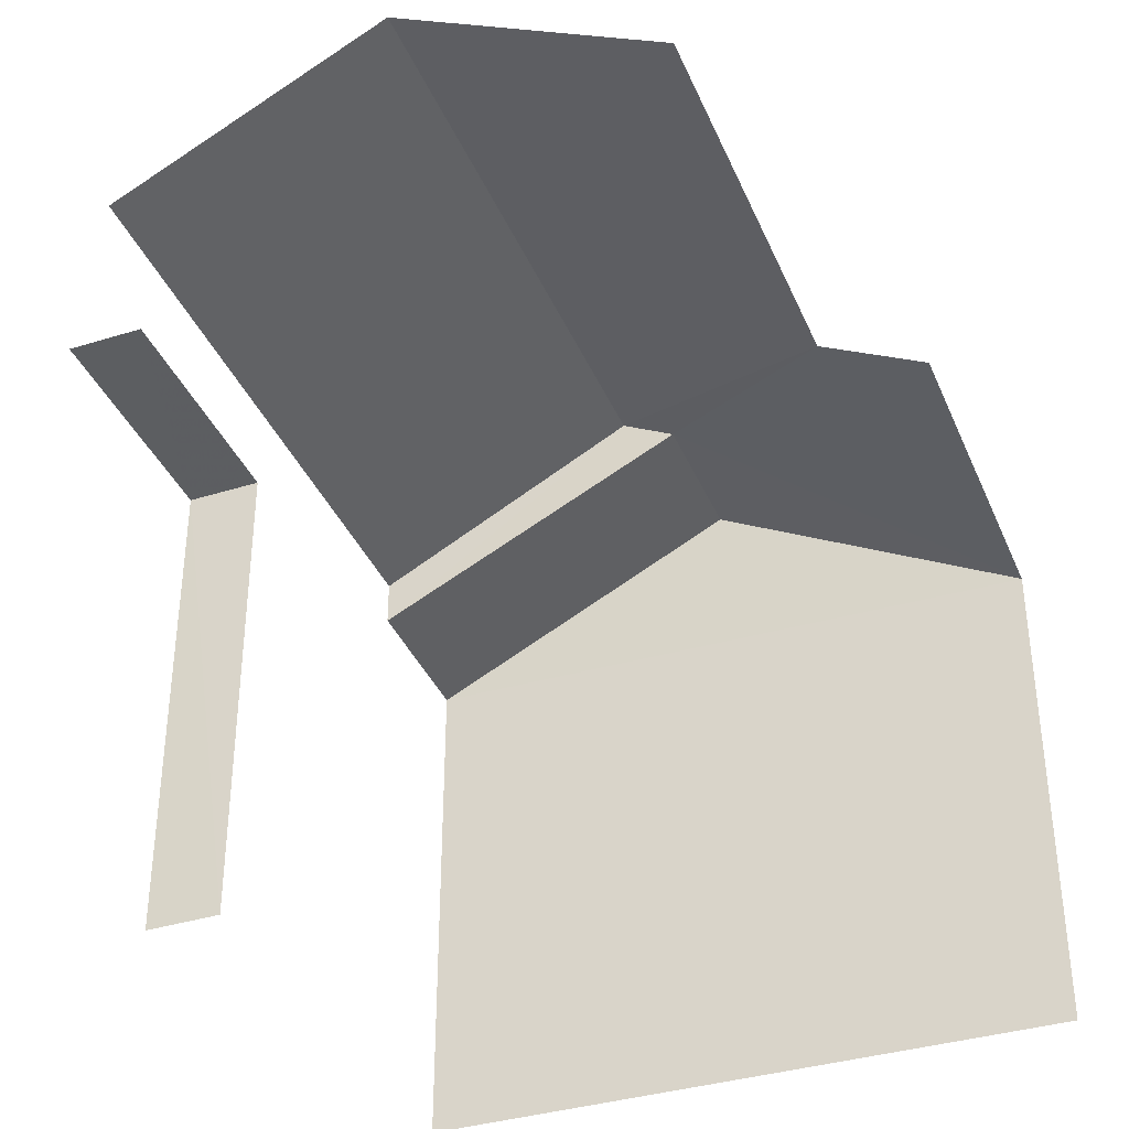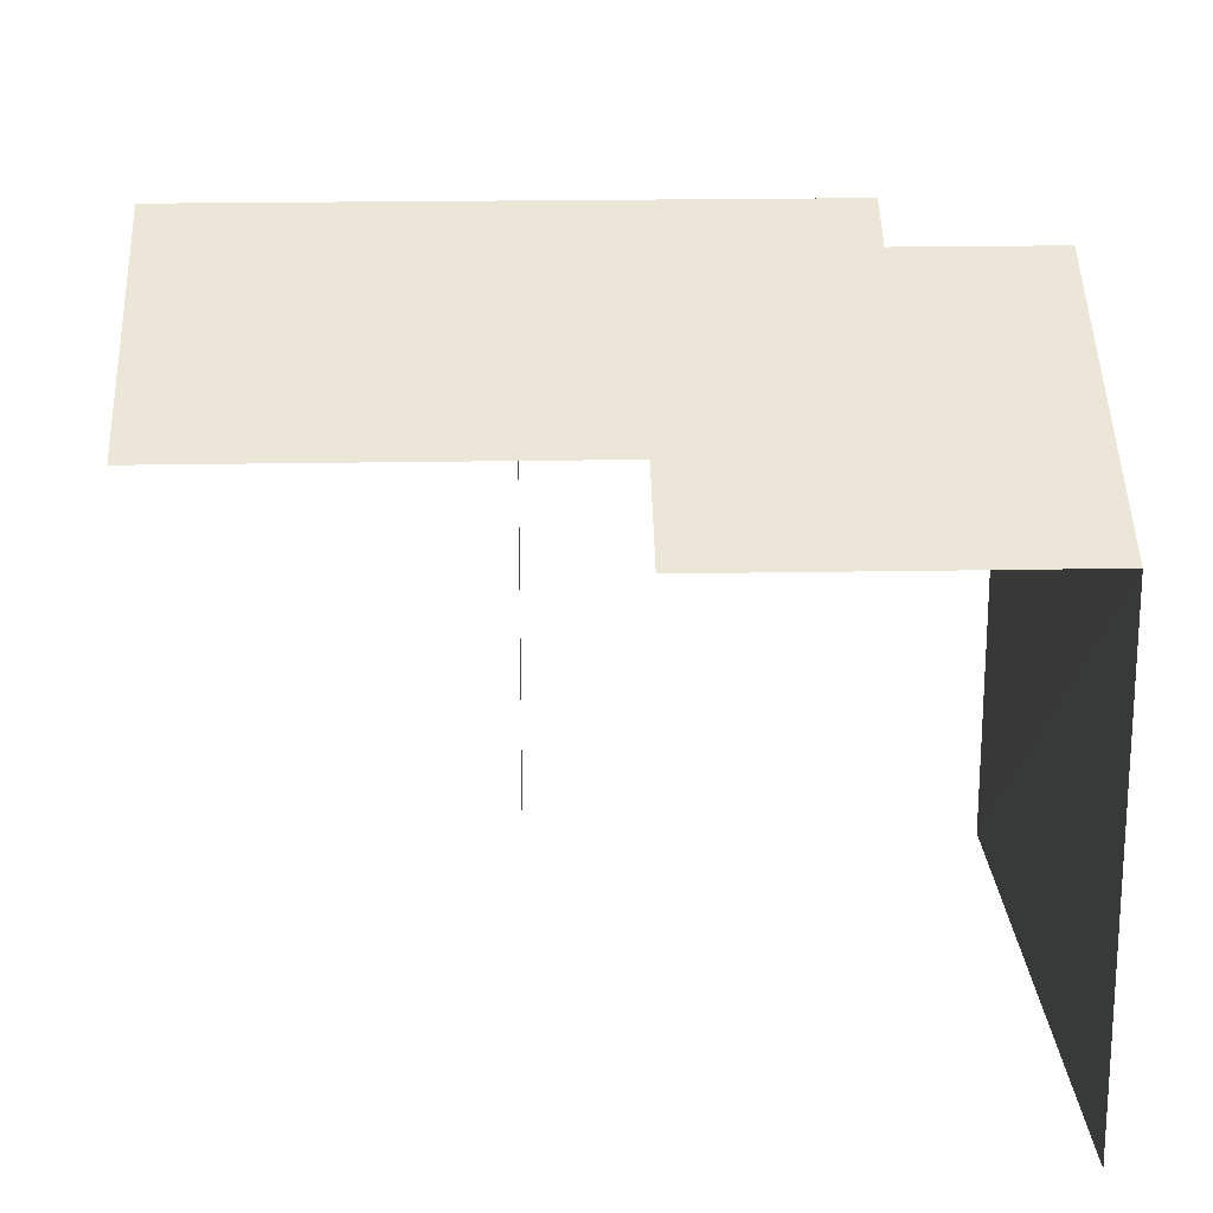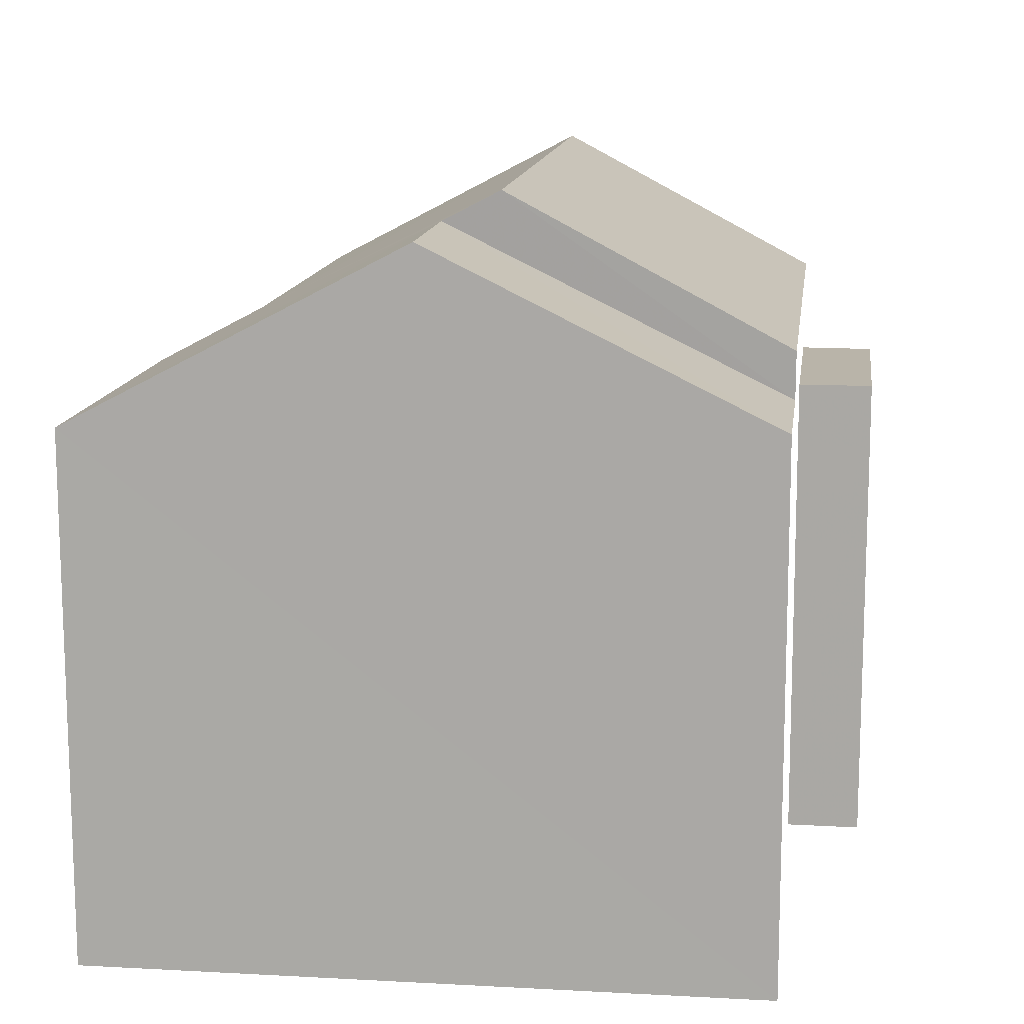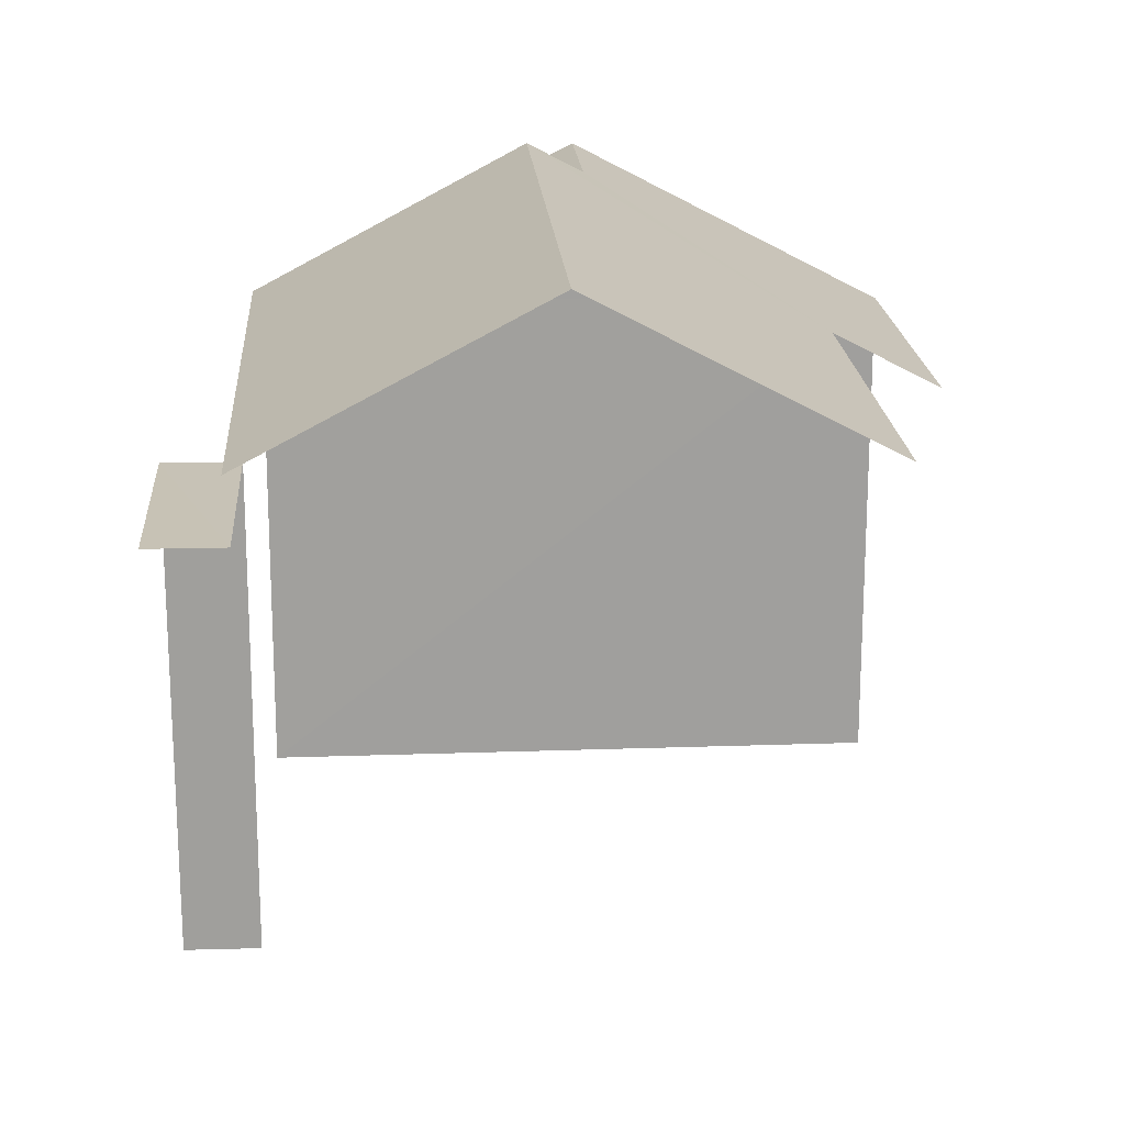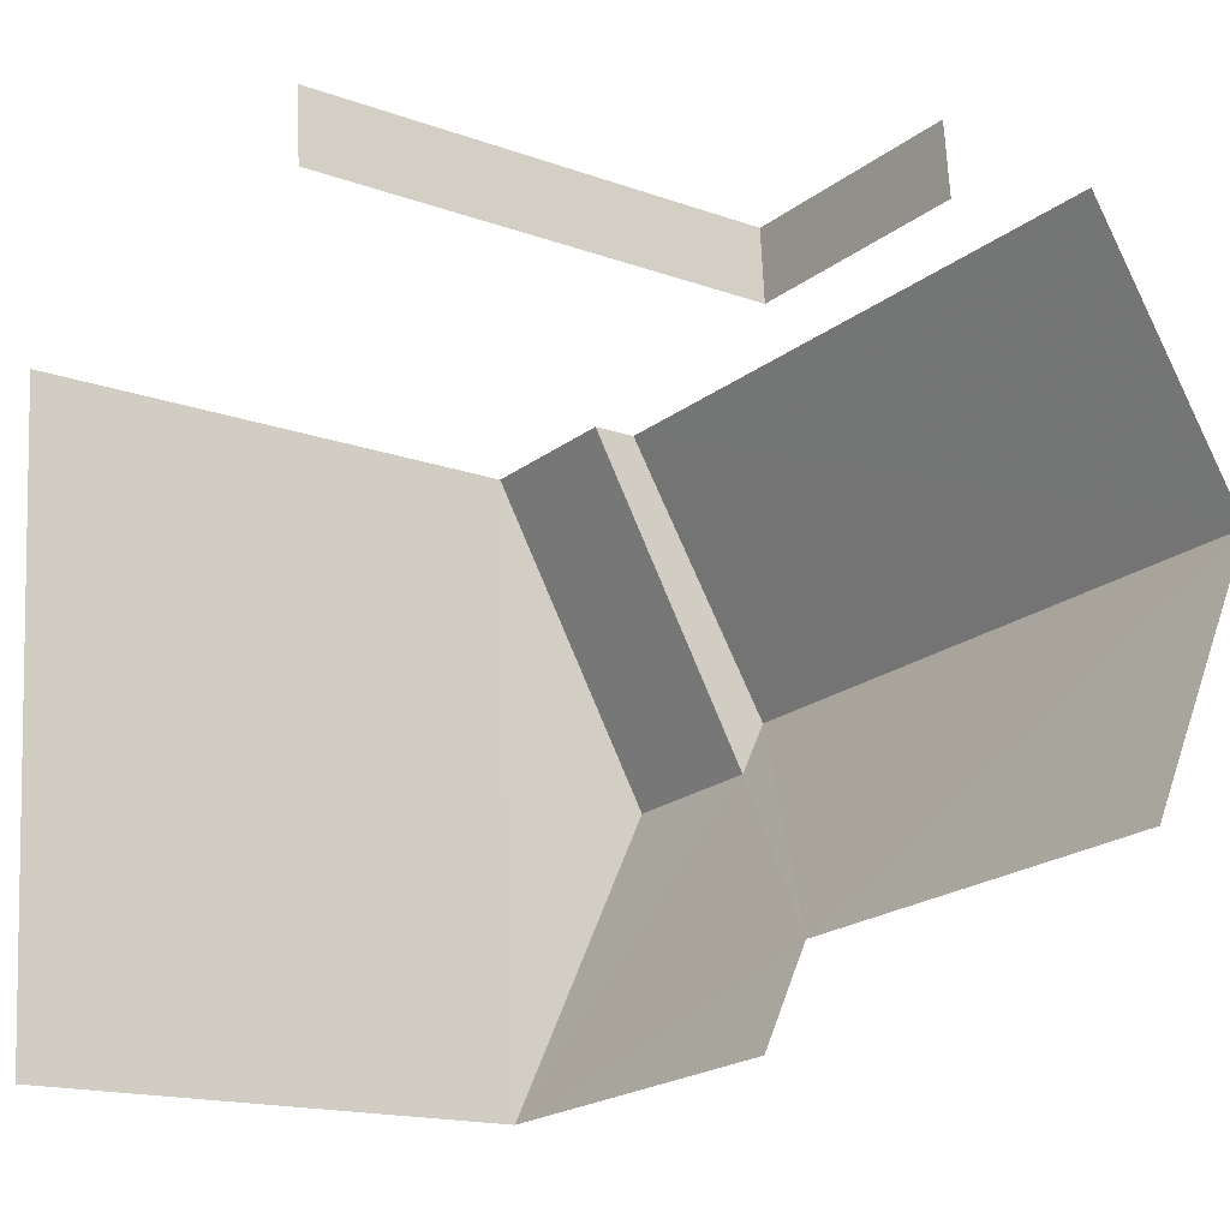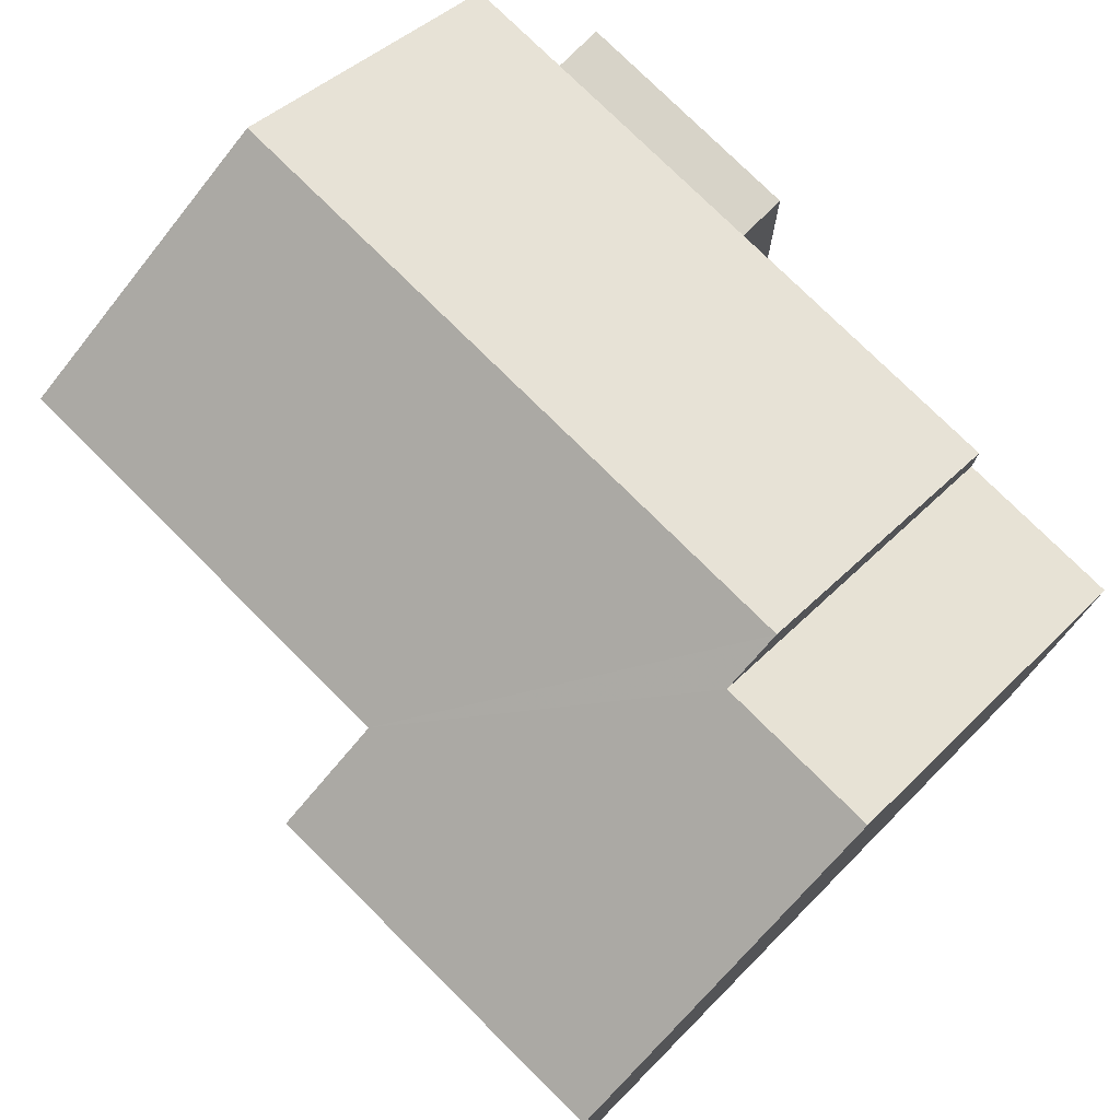
<metadata>
{"format":"obj","ext":"obj","renderer":"f3d","projection":"perspective","resolution":1024,"background":"white","views":[{"elev":-37.3,"azim":-73.0,"up":"+Z"},{"elev":20.0,"azim":-6.4,"up":"+Z"},{"elev":13.1,"azim":93.0,"up":"+Z"},{"elev":19.0,"azim":-98.2,"up":"+Z"},{"elev":-15.7,"azim":-127.3,"up":"+Y"},{"elev":76.4,"azim":40.5,"up":"+Z"}]}
</metadata>
<code>
v -3.14e+05 4.142e+04 55.57
v -3.14e+05 4.142e+04 55.57
v -3.14e+05 4.141e+04 55.57
v -3.14e+05 4.141e+04 55.57
v -3.14e+05 4.142e+04 55.57
v -3.14e+05 4.141e+04 55.57
v -3.14e+05 4.141e+04 55.57
v -3.14e+05 4.142e+04 55.57
v -3.14e+05 4.142e+04 55.57
v -3.14e+05 4.142e+04 55.57
v -3.14e+05 4.142e+04 63.03
v -3.14e+05 4.142e+04 63.03
v -3.14e+05 4.142e+04 63.03
v -3.14e+05 4.142e+04 63.03
v -3.14e+05 4.142e+04 66.55
v -3.14e+05 4.142e+04 66.55
v -3.14e+05 4.141e+04 64.33
v -3.14e+05 4.141e+04 64.33
v -3.14e+05 4.141e+04 66.1
v -3.14e+05 4.141e+04 66.1
v -3.14e+05 4.141e+04 63.47
v -3.14e+05 4.141e+04 63.47
v -3.14e+05 4.142e+04 64.33
v -3.14e+05 4.142e+04 64.34
v -3.14e+05 4.142e+04 63.63
v -3.14e+05 4.142e+04 63.63
f 1 2 3
f 4 3 5
f 6 7 4
f 2 8 9
f 10 6 4
f 5 2 9
f 10 4 5
f 3 2 5
f 4 18 3
f 4 17 18
f 2 13 8
f 2 11 13
f 22 7 6
f 21 22 6
f 26 25 10
f 26 10 5
f 23 26 14
f 24 23 14
f 2 1 11
f 1 24 11
f 11 24 14
f 14 26 5
f 1 3 24
f 24 18 16
f 24 3 18
f 13 9 8
f 13 12 9
f 22 17 4
f 7 22 4
f 11 12 13
f 11 14 12
f 15 16 17
f 16 18 17
f 19 20 21
f 20 15 17
f 21 17 22
f 20 17 21
f 16 23 24
f 16 15 23
f 20 19 25
f 26 20 25
f 26 23 15
f 20 26 15
f 6 10 21
f 21 25 19
f 21 10 25
f 5 9 12
f 14 5 12

</code>
